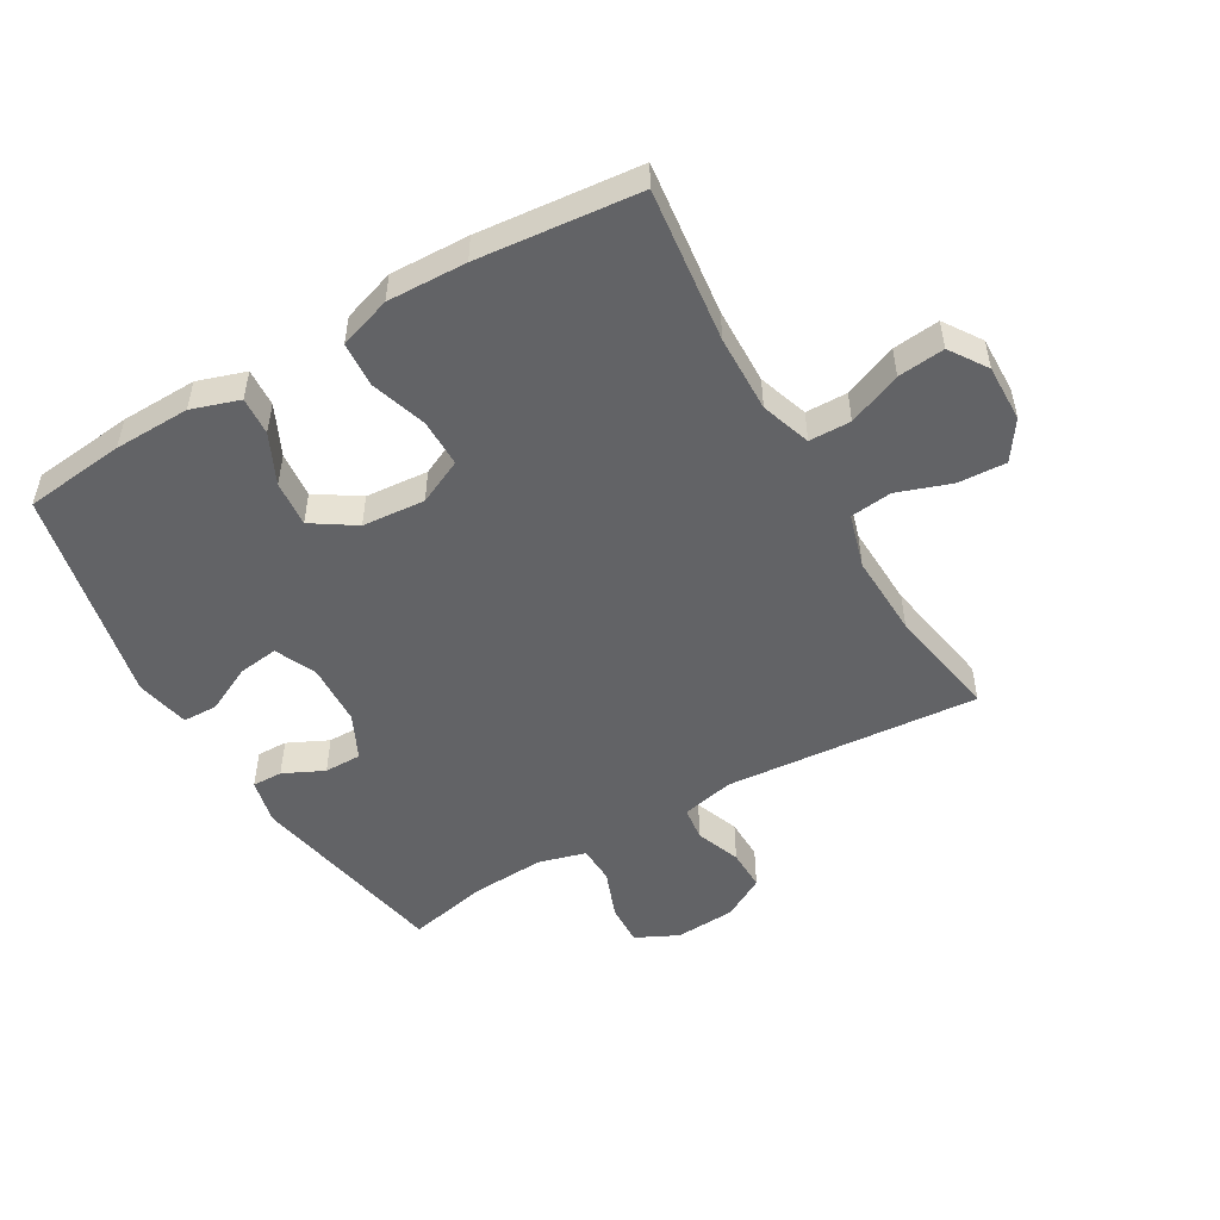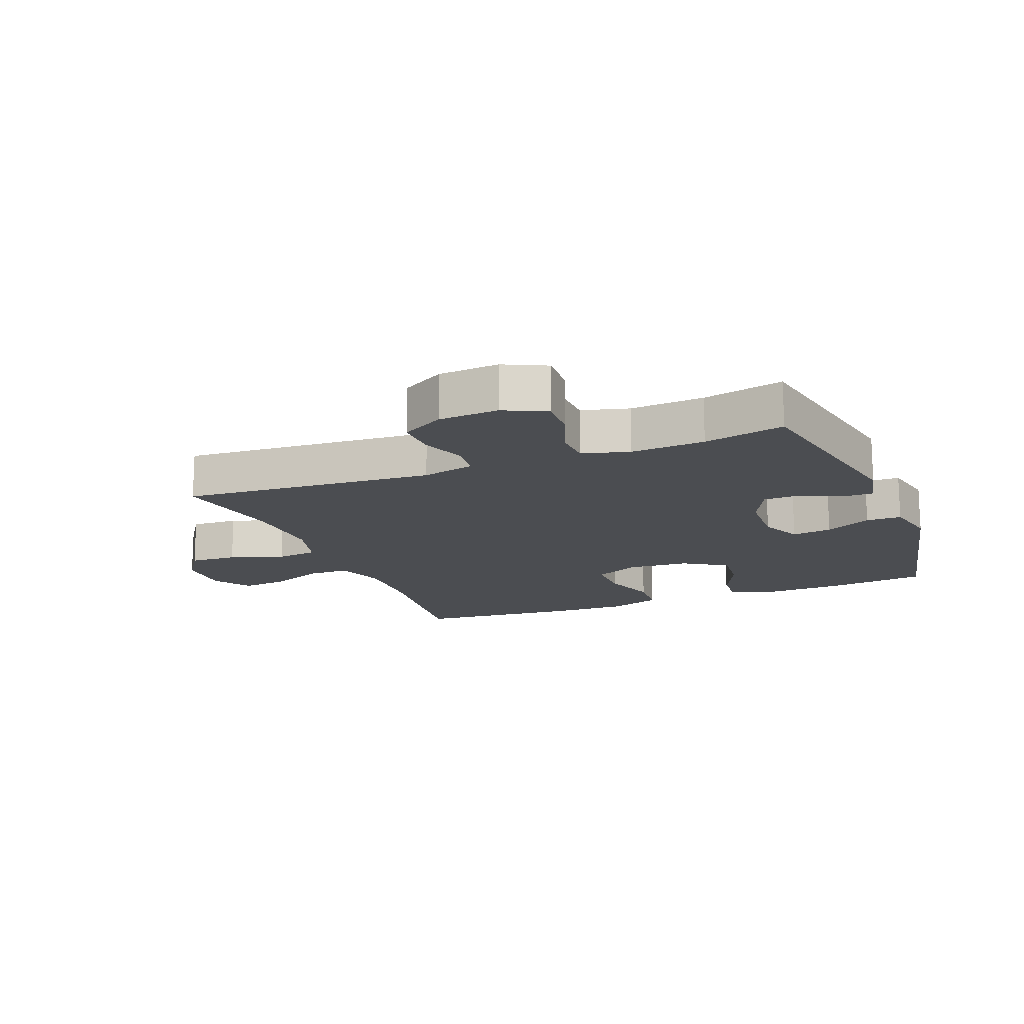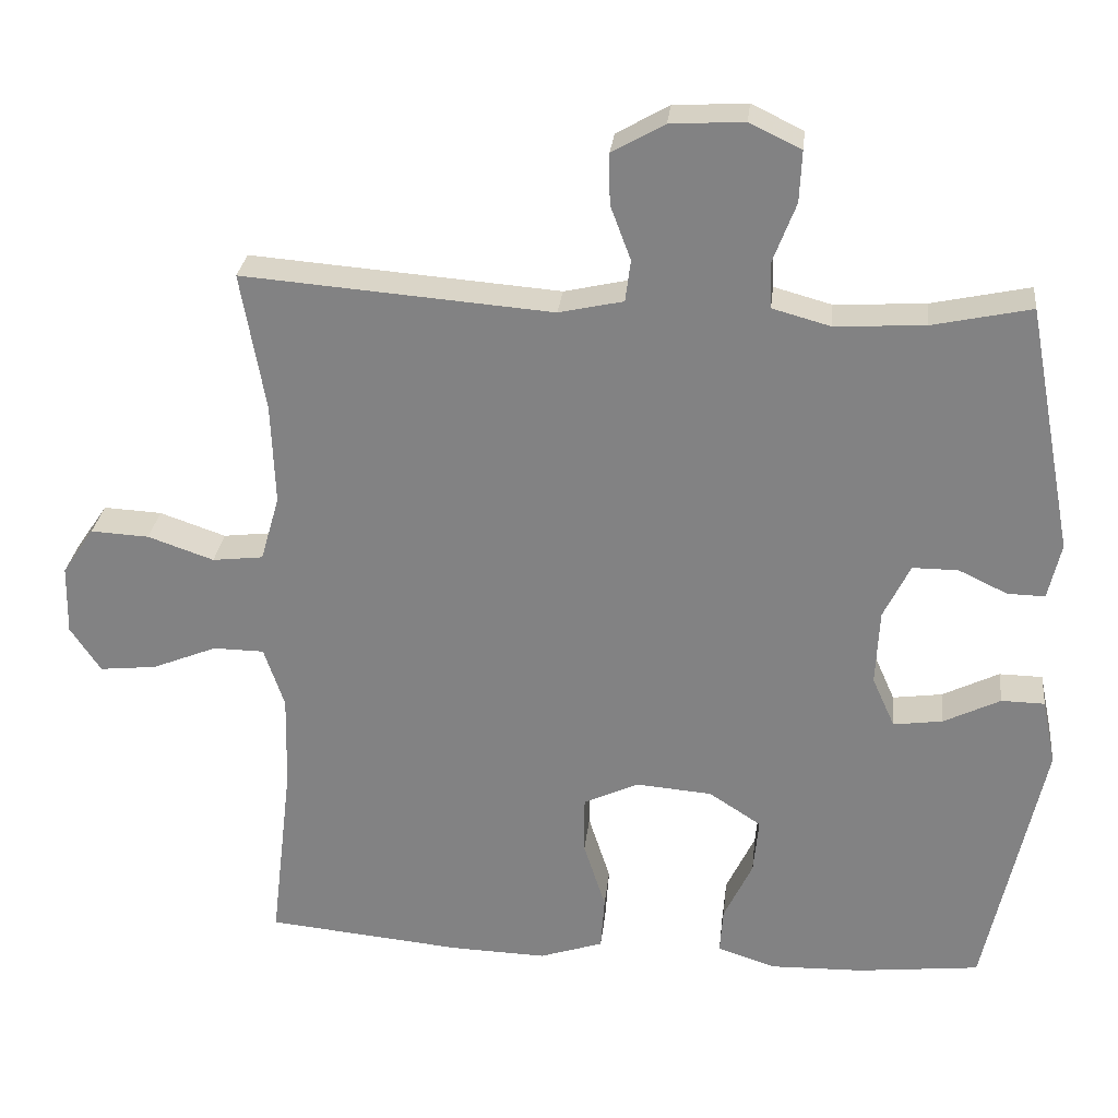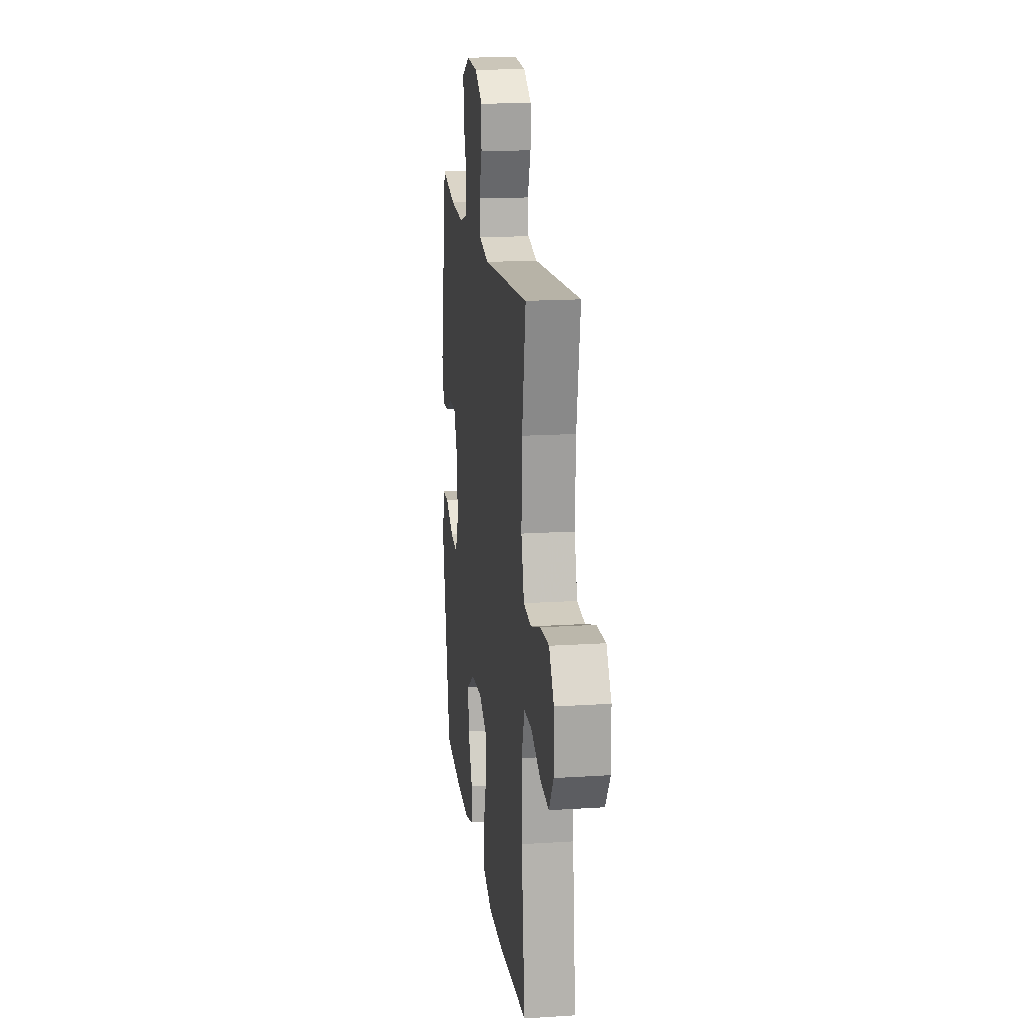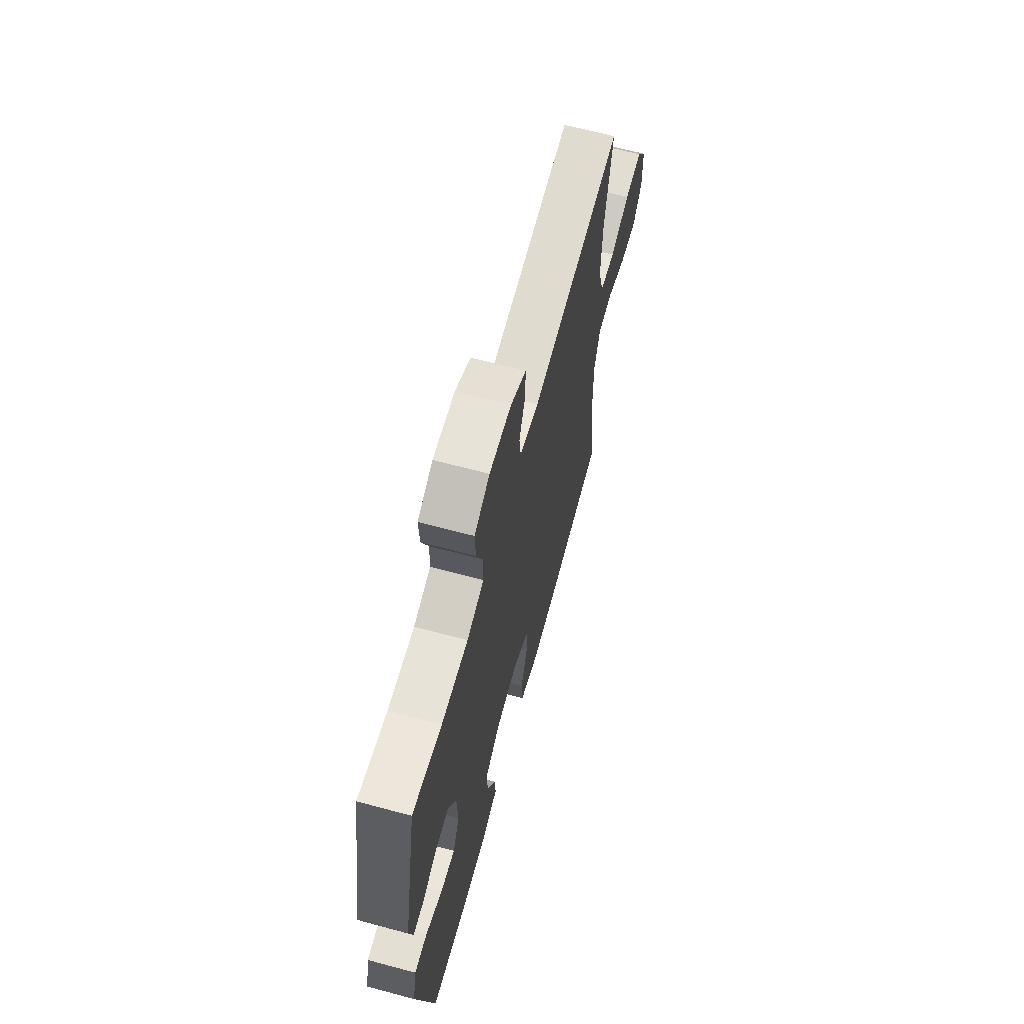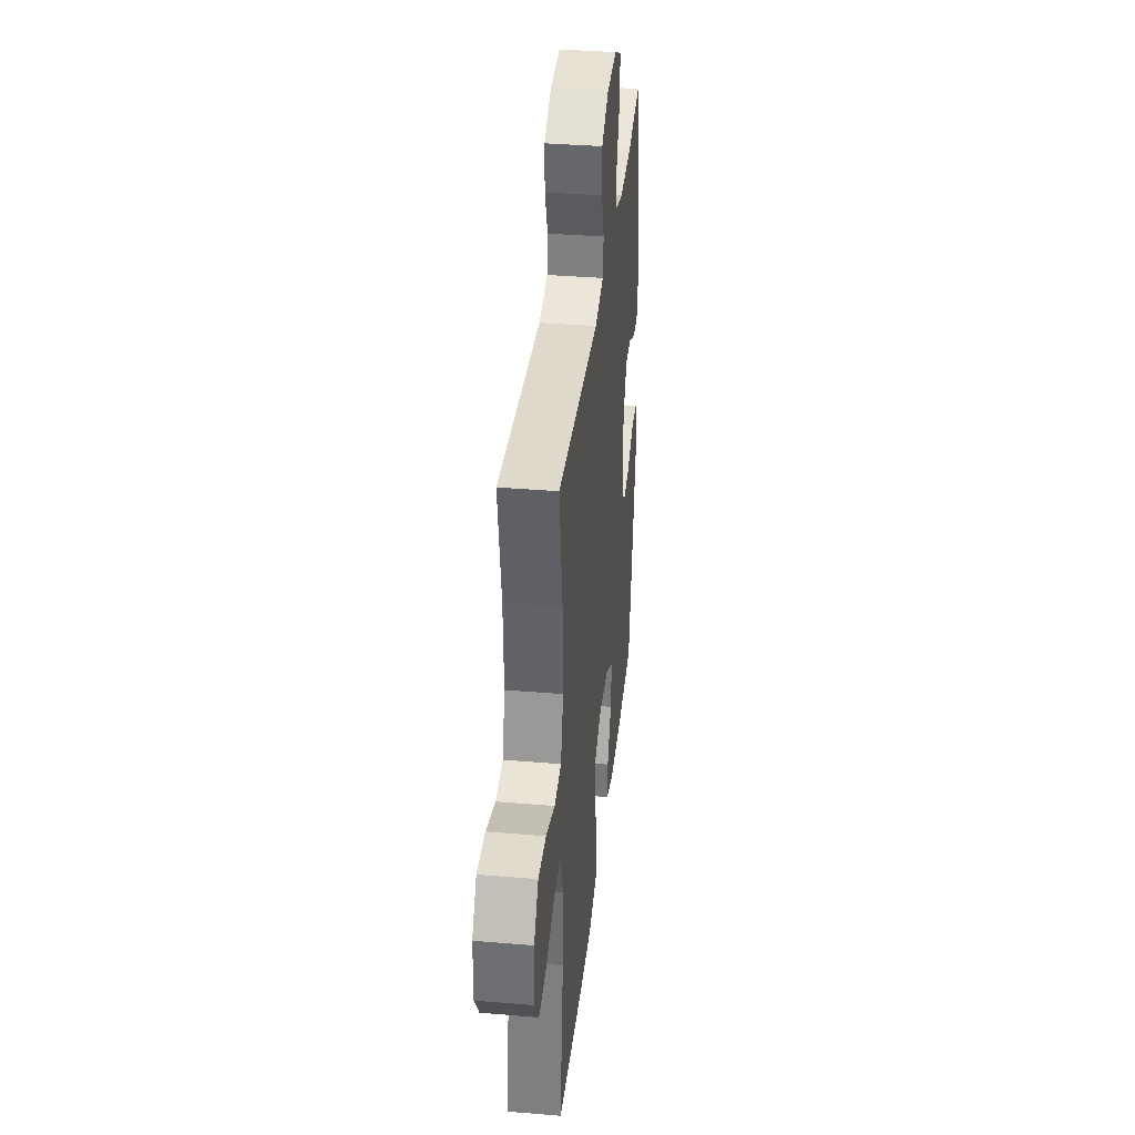
<metadata>
{"format":"obj","ext":"obj","renderer":"f3d","projection":"perspective","resolution":1024,"background":"white","views":[{"elev":-50.9,"azim":-149.9,"up":"+Y"},{"elev":-15.6,"azim":21.9,"up":"+Y"},{"elev":28.2,"azim":6.2,"up":"+Z"},{"elev":17.2,"azim":-97.3,"up":"+Z"},{"elev":65.8,"azim":105.1,"up":"+Z"},{"elev":36.1,"azim":-83.8,"up":"+Z"}]}
</metadata>
<code>
v 0.5 0.07 0.5
v 0.562 0.07 0.173
v 0.545 0.07 0.099
v 0.496 0.07 0.1
v 0.431 0.07 0.131
v 0.371 0.07 0.131
v 0.336 0.07 0.059
v 0.331 0.07 -0.041
v 0.361 0.07 -0.108
v 0.426 0.07 -0.099
v 0.501 0.07 -0.062
v 0.558 0.07 -0.063
v 0.576 0.07 -0.15
v 0.5 0.07 -0.5
v 0.338 0.07 -0.518
v 0.216 0.07 -0.521
v 0.139 0.07 -0.496
v 0.143 0.07 -0.435
v 0.181 0.07 -0.355
v 0.188 0.07 -0.281
v 0.119 0.07 -0.236
v 0.018 0.07 -0.228
v -0.054 0.07 -0.262
v -0.054 0.07 -0.339
v -0.025 0.07 -0.429
v -0.03 0.07 -0.501
v -0.114 0.07 -0.529
v -0.241 0.07 -0.525
v -0.5 0.07 -0.5
v -0.471 0.07 -0.253
v -0.468 0.07 -0.129
v -0.495 0.07 -0.049
v -0.562 0.07 -0.048
v -0.648 0.07 -0.083
v -0.723 0.07 -0.091
v -0.763 0.07 -0.031
v -0.761 0.07 0.061
v -0.719 0.07 0.123
v -0.642 0.07 0.119
v -0.555 0.07 0.089
v -0.488 0.07 0.097
v -0.463 0.07 0.184
v -0.468 0.07 0.317
v -0.5 0.07 0.5
v -0.092 0.07 0.468
v -0.007 0.07 0.487
v 0 0.07 0.542
v -0.027 0.07 0.614
v -0.028 0.07 0.681
v 0.041 0.07 0.72
v 0.138 0.07 0.726
v 0.206 0.07 0.693
v 0.203 0.07 0.626
v 0.173 0.07 0.547
v 0.175 0.07 0.486
v 0.251 0.07 0.465
v 0.37 0.07 0.472
v 0.5 0 0.5
v 0.562 0 0.173
v 0.545 0 0.099
v 0.496 0 0.1
v 0.431 0 0.131
v 0.371 0 0.131
v 0.336 0 0.059
v 0.331 0 -0.041
v 0.361 0 -0.108
v 0.426 0 -0.099
v 0.501 0 -0.062
v 0.558 0 -0.063
v 0.576 0 -0.15
v 0.5 0 -0.5
v 0.338 0 -0.518
v 0.216 0 -0.521
v 0.139 0 -0.496
v 0.143 0 -0.435
v 0.181 0 -0.355
v 0.188 0 -0.281
v 0.119 0 -0.236
v 0.018 0 -0.228
v -0.054 0 -0.262
v -0.054 0 -0.339
v -0.025 0 -0.429
v -0.03 0 -0.501
v -0.114 0 -0.529
v -0.241 0 -0.525
v -0.5 0 -0.5
v -0.471 0 -0.253
v -0.468 0 -0.129
v -0.495 0 -0.049
v -0.562 0 -0.048
v -0.648 0 -0.083
v -0.723 0 -0.091
v -0.763 0 -0.031
v -0.761 0 0.061
v -0.719 0 0.123
v -0.642 0 0.119
v -0.555 0 0.089
v -0.488 0 0.097
v -0.463 0 0.184
v -0.468 0 0.317
v -0.5 0 0.5
v -0.092 0 0.468
v -0.007 0 0.487
v 0 0 0.542
v -0.027 0 0.614
v -0.028 0 0.681
v 0.041 0 0.72
v 0.138 0 0.726
v 0.206 0 0.693
v 0.203 0 0.626
v 0.173 0 0.547
v 0.175 0 0.486
v 0.251 0 0.465
v 0.37 0 0.472
f 52 53 54
f 51 52 54
f 50 51 54
f 49 50 54
f 48 49 54
f 47 48 54
f 46 47 54 55
f 45 46 55 56
f 43 44 45
f 42 43 45 56
f 38 39 40
f 37 38 40
f 36 37 40
f 35 36 40
f 34 35 40
f 33 34 40
f 32 33 40 41
f 42 56 57
f 41 42 57
f 32 41 57
f 31 32 57
f 28 29 30
f 27 28 30
f 26 27 30
f 25 26 30
f 24 25 30
f 17 18 19
f 16 17 19
f 15 16 19
f 14 15 19
f 13 14 19
f 12 13 19
f 11 12 19
f 10 11 19
f 9 10 19 20
f 8 9 20 21
f 3 4 5
f 2 3 5
f 1 2 5
f 57 1 5
f 57 5 6
f 31 57 6 7
f 23 24 30 31
f 31 7 8
f 23 31 8
f 22 23 8
f 8 21 22
f 111 110 109
f 111 109 108
f 111 108 107
f 111 107 106
f 111 106 105
f 111 105 104
f 112 111 104 103
f 113 112 103 102
f 102 101 100
f 113 102 100 99
f 97 96 95
f 97 95 94
f 97 94 93
f 97 93 92
f 97 92 91
f 97 91 90
f 98 97 90 89
f 114 113 99
f 114 99 98
f 114 98 89
f 114 89 88
f 87 86 85
f 87 85 84
f 87 84 83
f 87 83 82
f 87 82 81
f 76 75 74
f 76 74 73
f 76 73 72
f 76 72 71
f 76 71 70
f 76 70 69
f 76 69 68
f 76 68 67
f 77 76 67 66
f 78 77 66 65
f 62 61 60
f 62 60 59
f 62 59 58
f 62 58 114
f 63 62 114
f 64 63 114 88
f 88 87 81 80
f 65 64 88
f 65 88 80
f 65 80 79
f 79 78 65
f 1 58 59 2
f 2 59 60 3
f 3 60 61 4
f 4 61 62 5
f 5 62 63 6
f 6 63 64 7
f 7 64 65 8
f 8 65 66 9
f 9 66 67 10
f 10 67 68 11
f 11 68 69 12
f 12 69 70 13
f 13 70 71 14
f 14 71 72 15
f 15 72 73 16
f 16 73 74 17
f 17 74 75 18
f 18 75 76 19
f 19 76 77 20
f 20 77 78 21
f 21 78 79 22
f 22 79 80 23
f 23 80 81 24
f 24 81 82 25
f 25 82 83 26
f 26 83 84 27
f 27 84 85 28
f 28 85 86 29
f 29 86 87 30
f 30 87 88 31
f 31 88 89 32
f 32 89 90 33
f 33 90 91 34
f 34 91 92 35
f 35 92 93 36
f 36 93 94 37
f 37 94 95 38
f 38 95 96 39
f 39 96 97 40
f 40 97 98 41
f 41 98 99 42
f 42 99 100 43
f 43 100 101 44
f 44 101 102 45
f 45 102 103 46
f 46 103 104 47
f 47 104 105 48
f 48 105 106 49
f 49 106 107 50
f 50 107 108 51
f 51 108 109 52
f 52 109 110 53
f 53 110 111 54
f 54 111 112 55
f 55 112 113 56
f 56 113 114 57
f 57 114 58 1

</code>
